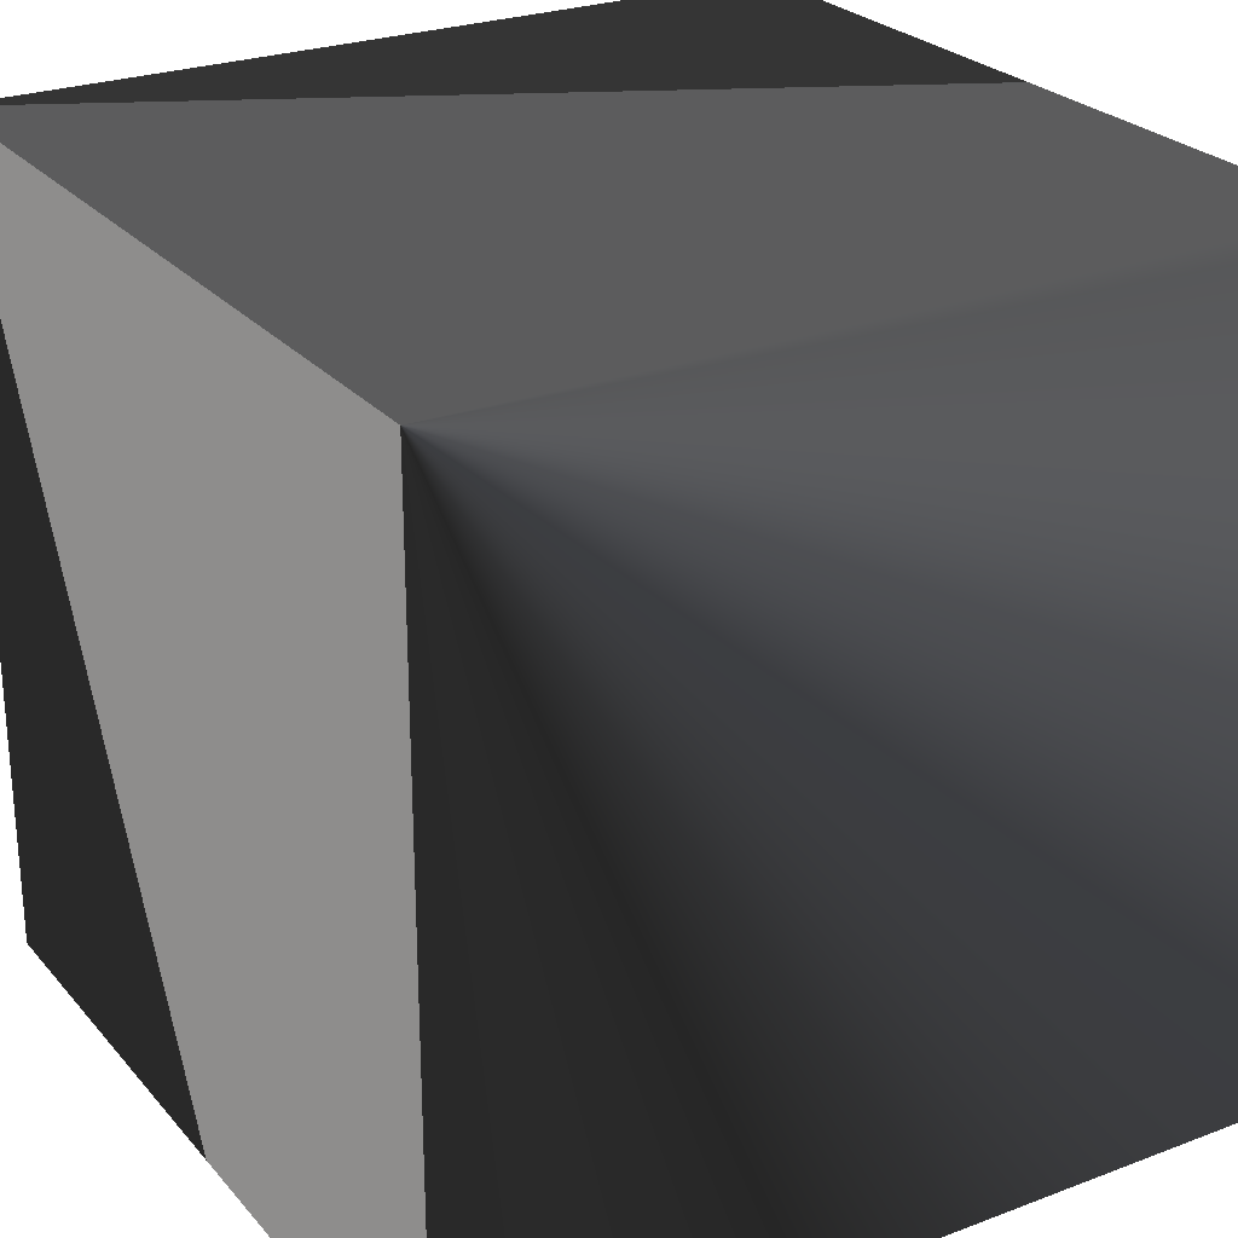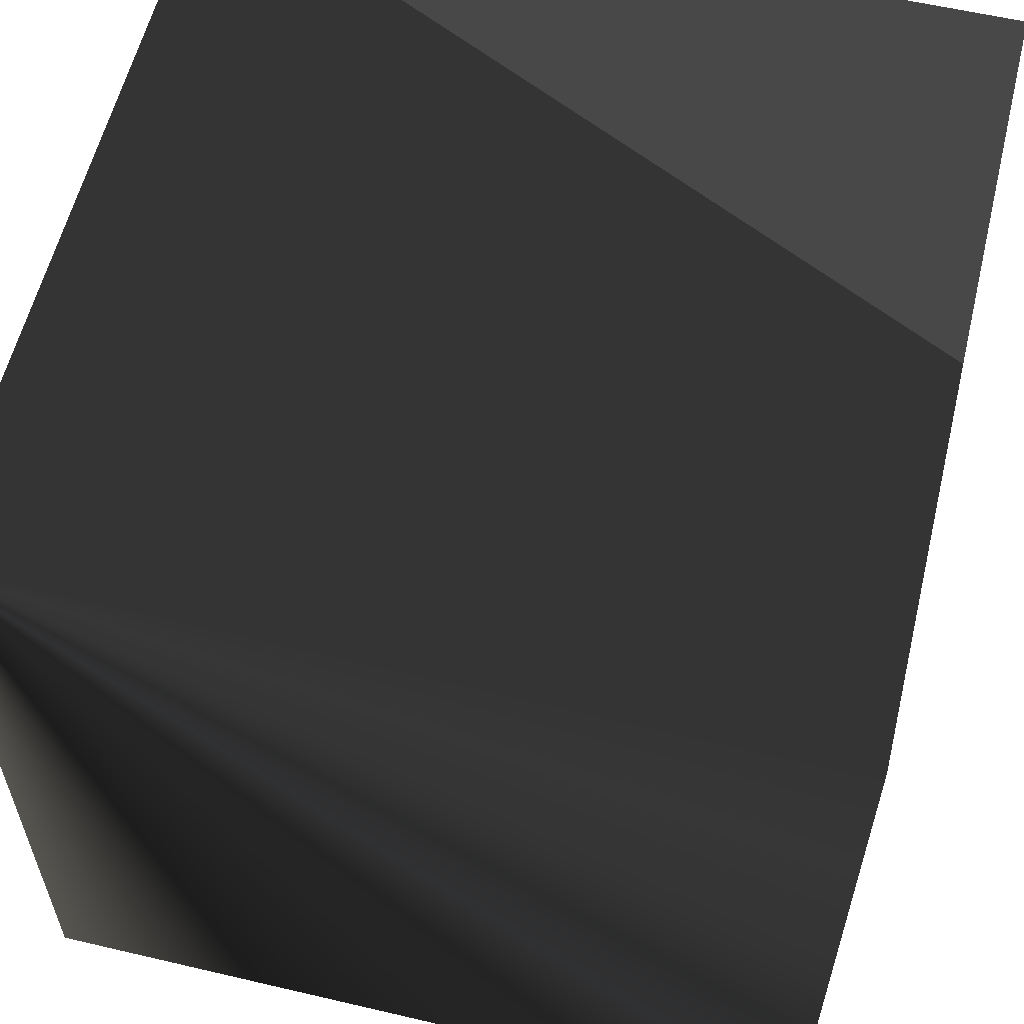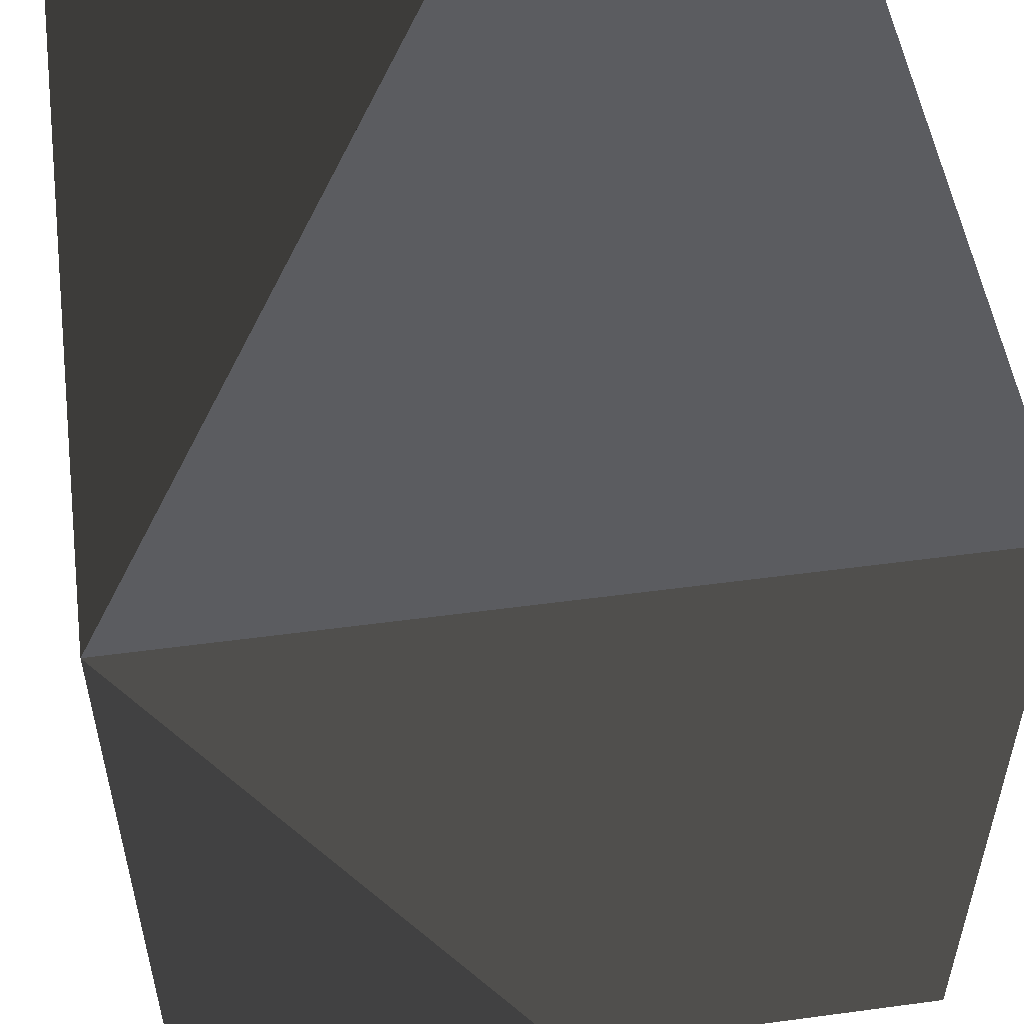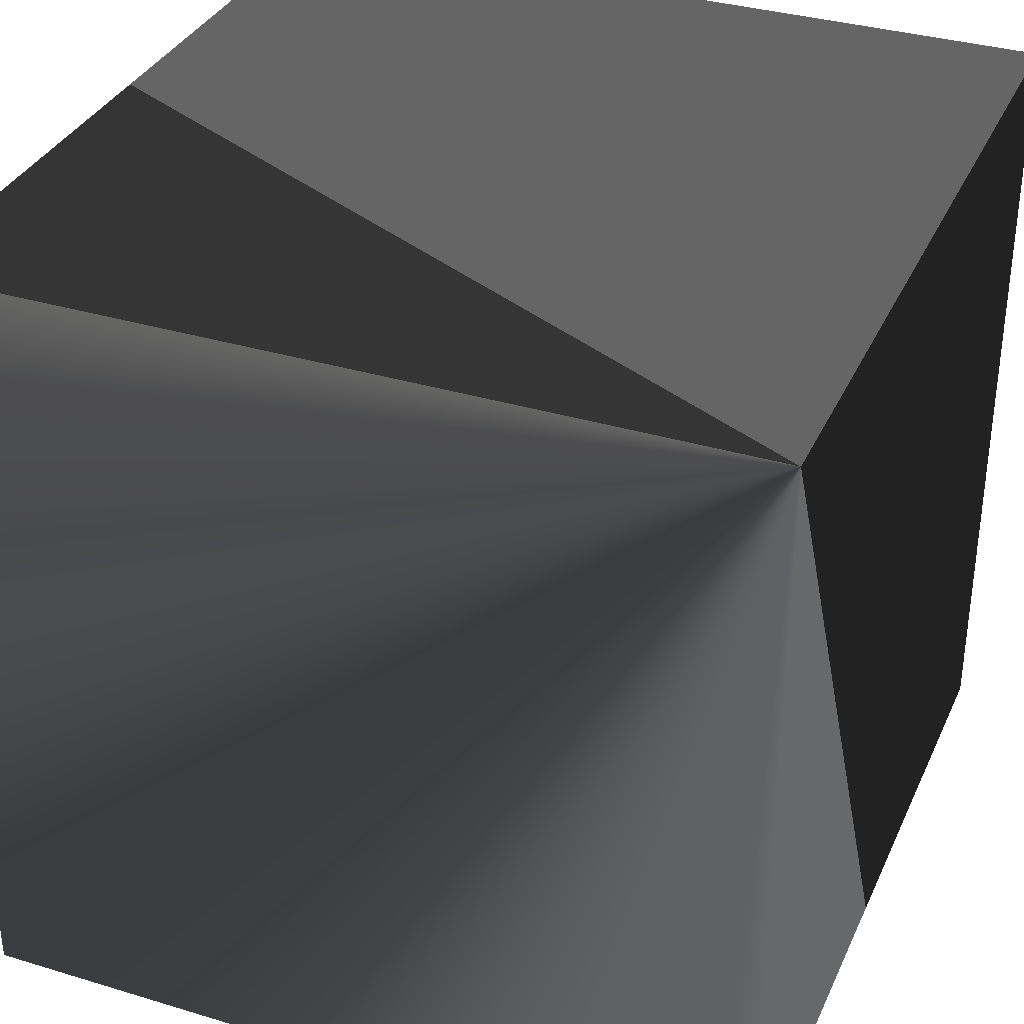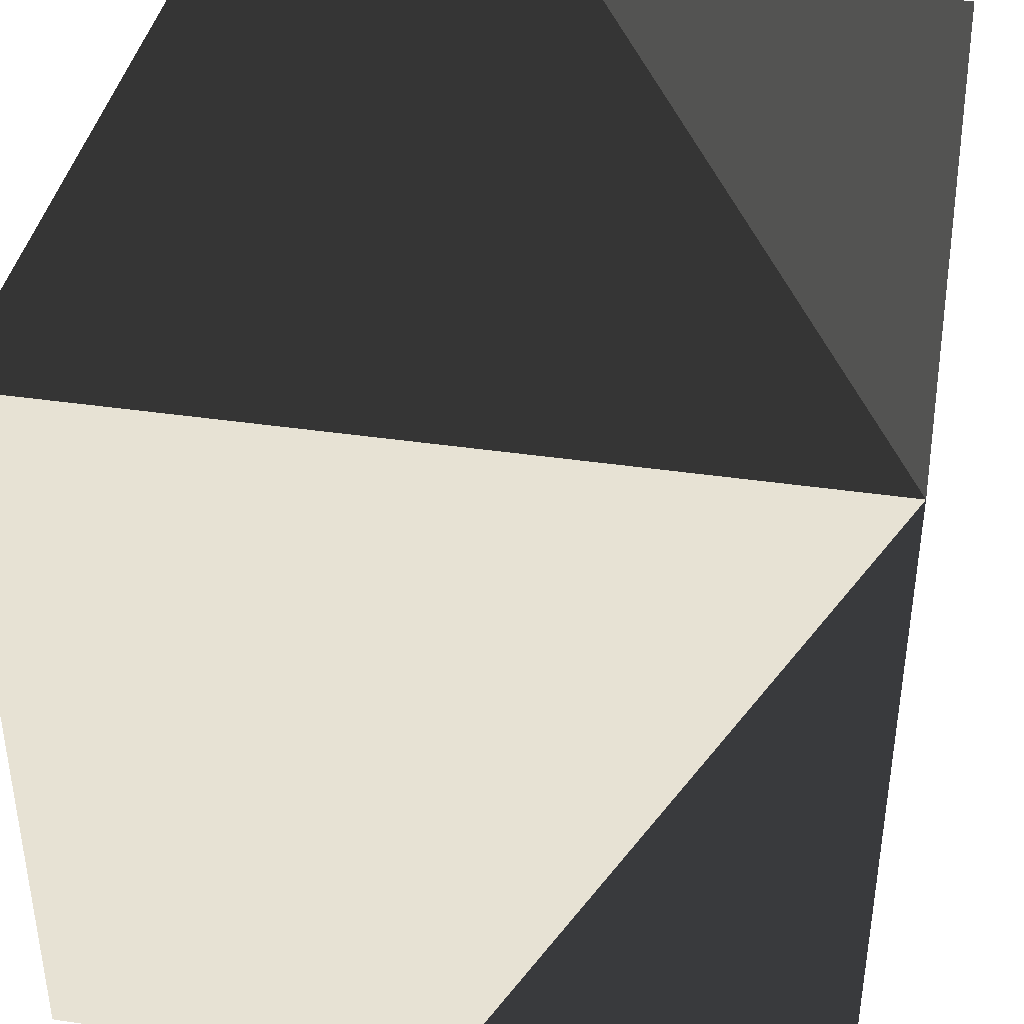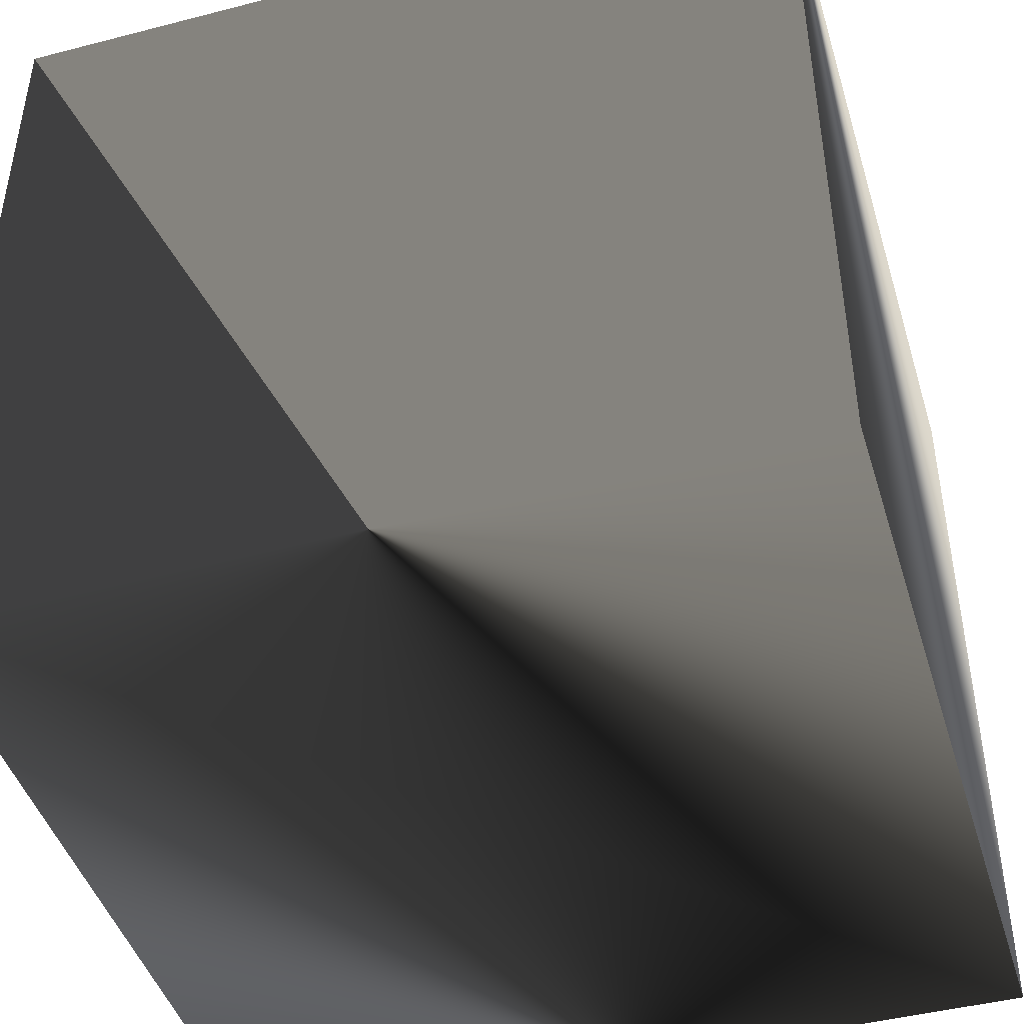
<metadata>
{"format":"obj","ext":"obj","renderer":"f3d","projection":"perspective","resolution":1024,"background":"white","views":[{"elev":25.8,"azim":-121.0,"up":"+Z"},{"elev":58.7,"azim":-76.4,"up":"+Z"},{"elev":52.4,"azim":171.8,"up":"+Z"},{"elev":34.5,"azim":112.1,"up":"+Z"},{"elev":39.8,"azim":10.3,"up":"+Y"},{"elev":-44.8,"azim":-163.3,"up":"+Z"}]}
</metadata>
<code>
v -0.5 -0.5 -0.5
v  0.5 -0.5 -0.5
v  0.5  0.5 -0.5
v -0.5  0.5 -0.5
v -0.5 -0.5  0.5
v  0.5 -0.5  0.5
v  0.5  0.5  0.5
v -0.5  0.5  0.5
f 1 2 3
f 1 3 4
f 5 6 7
f 5 7 8
f 1 5 8
f 1 8 4
f 2 6 7
f 2 7 3
f 4 3 7
f 4 7 8
f 1 2 6
f 1 6 5

</code>
